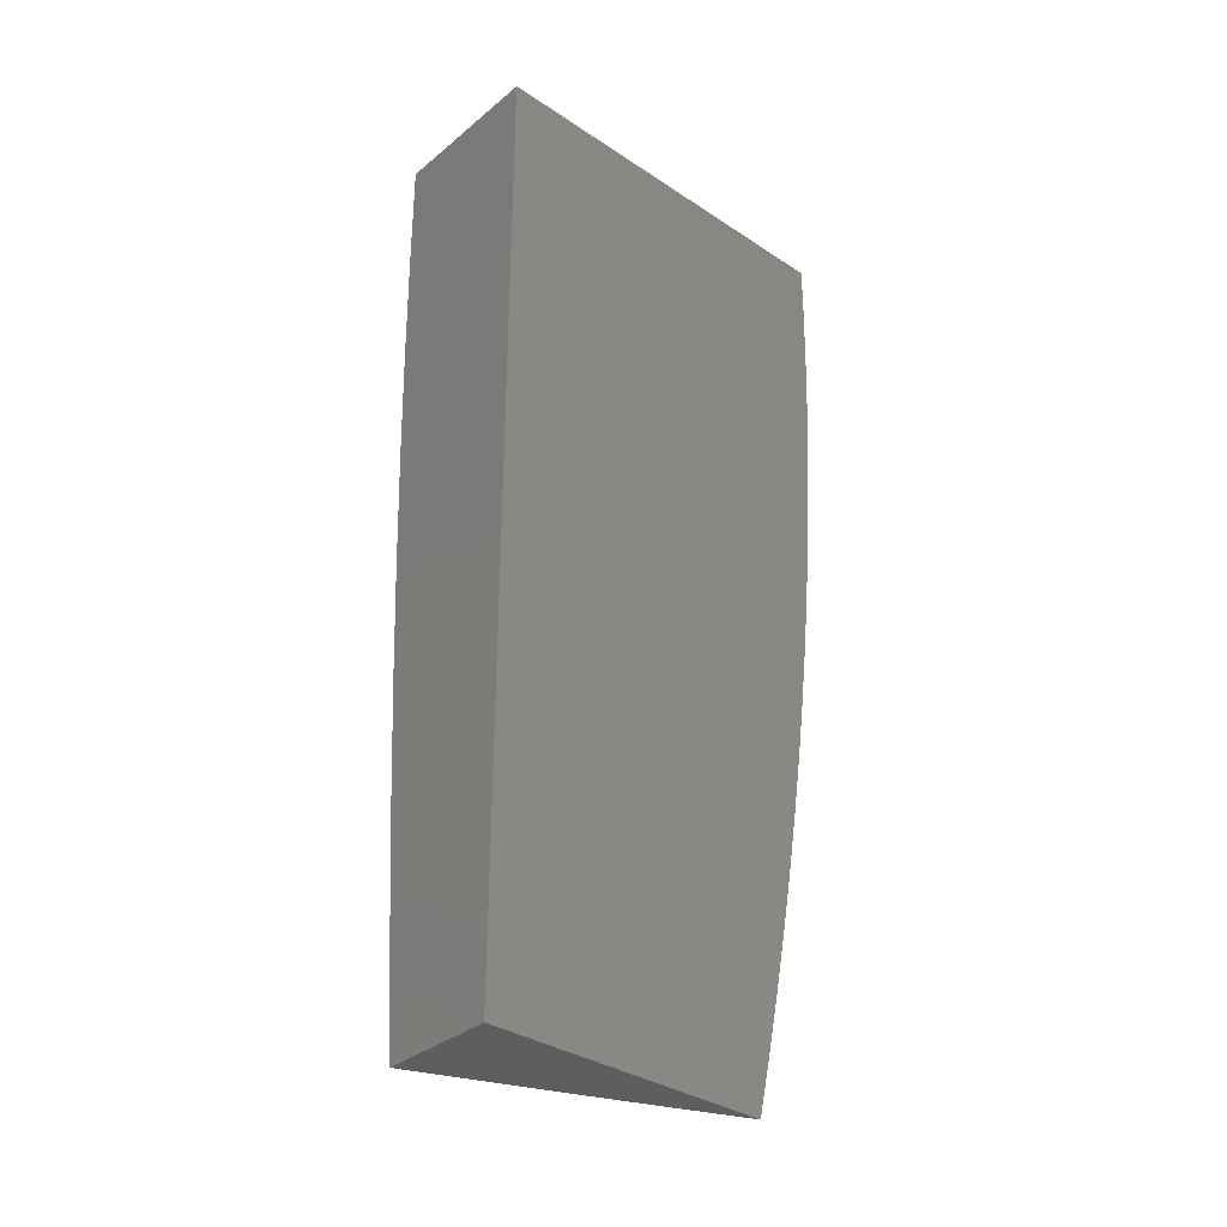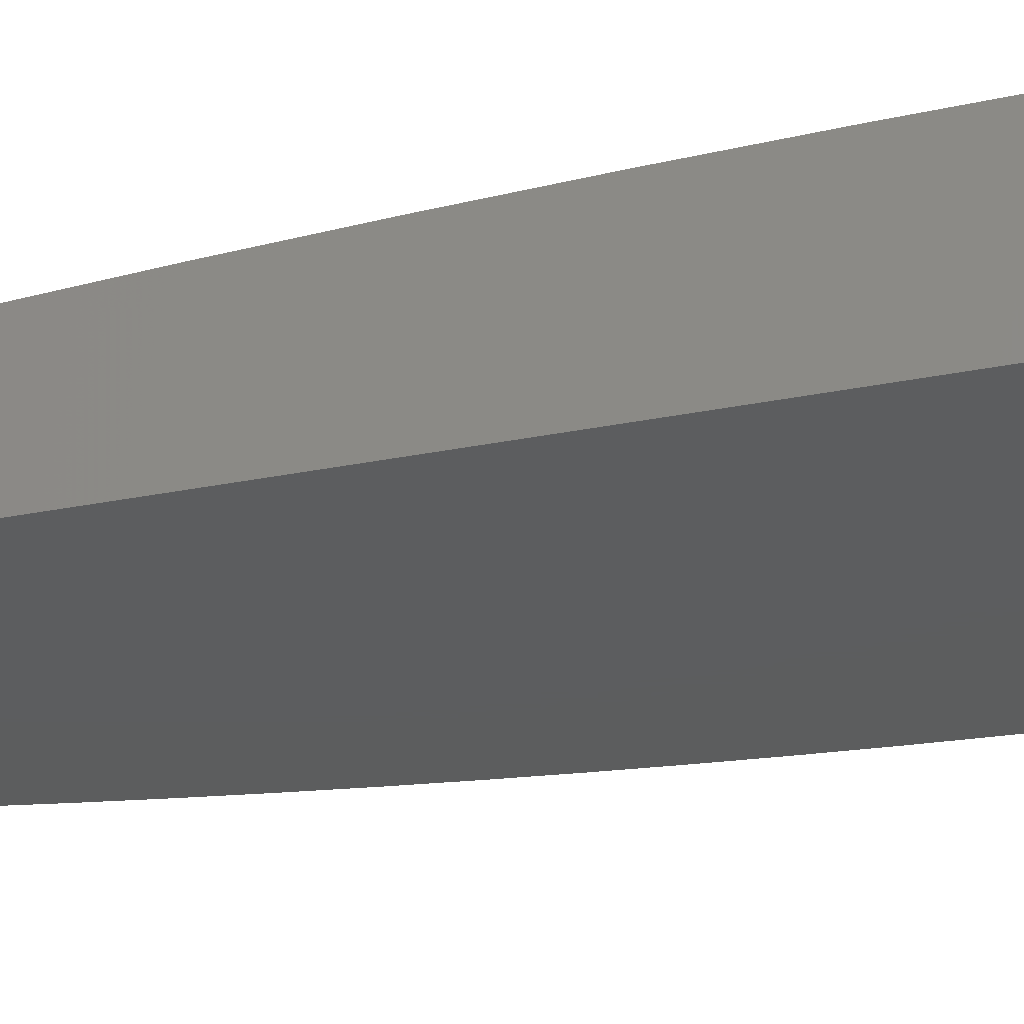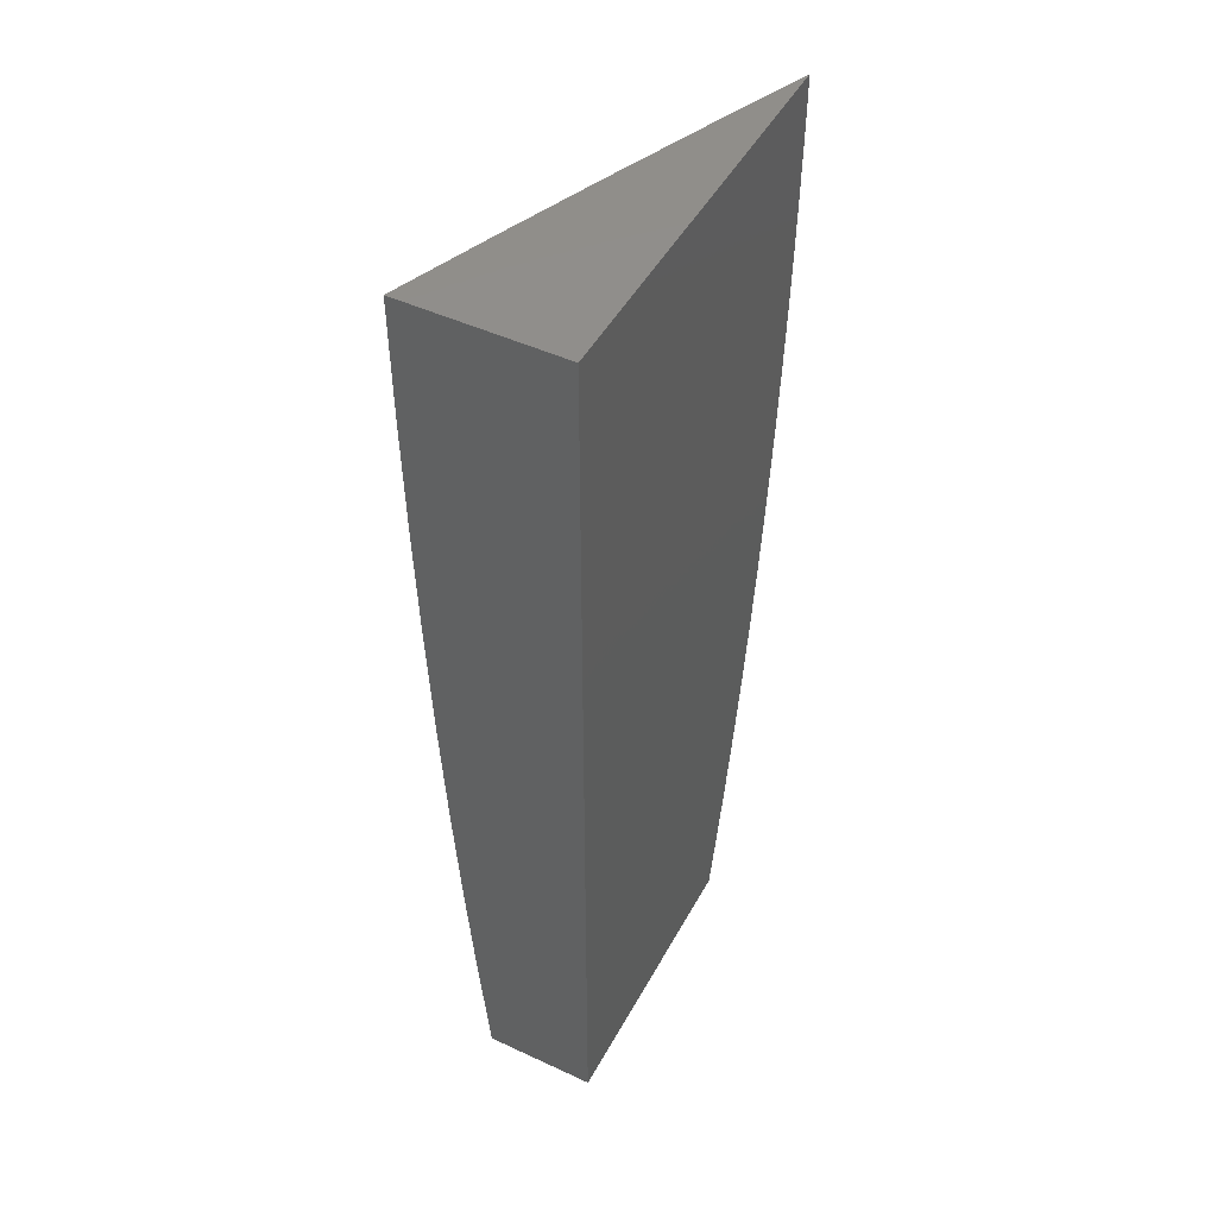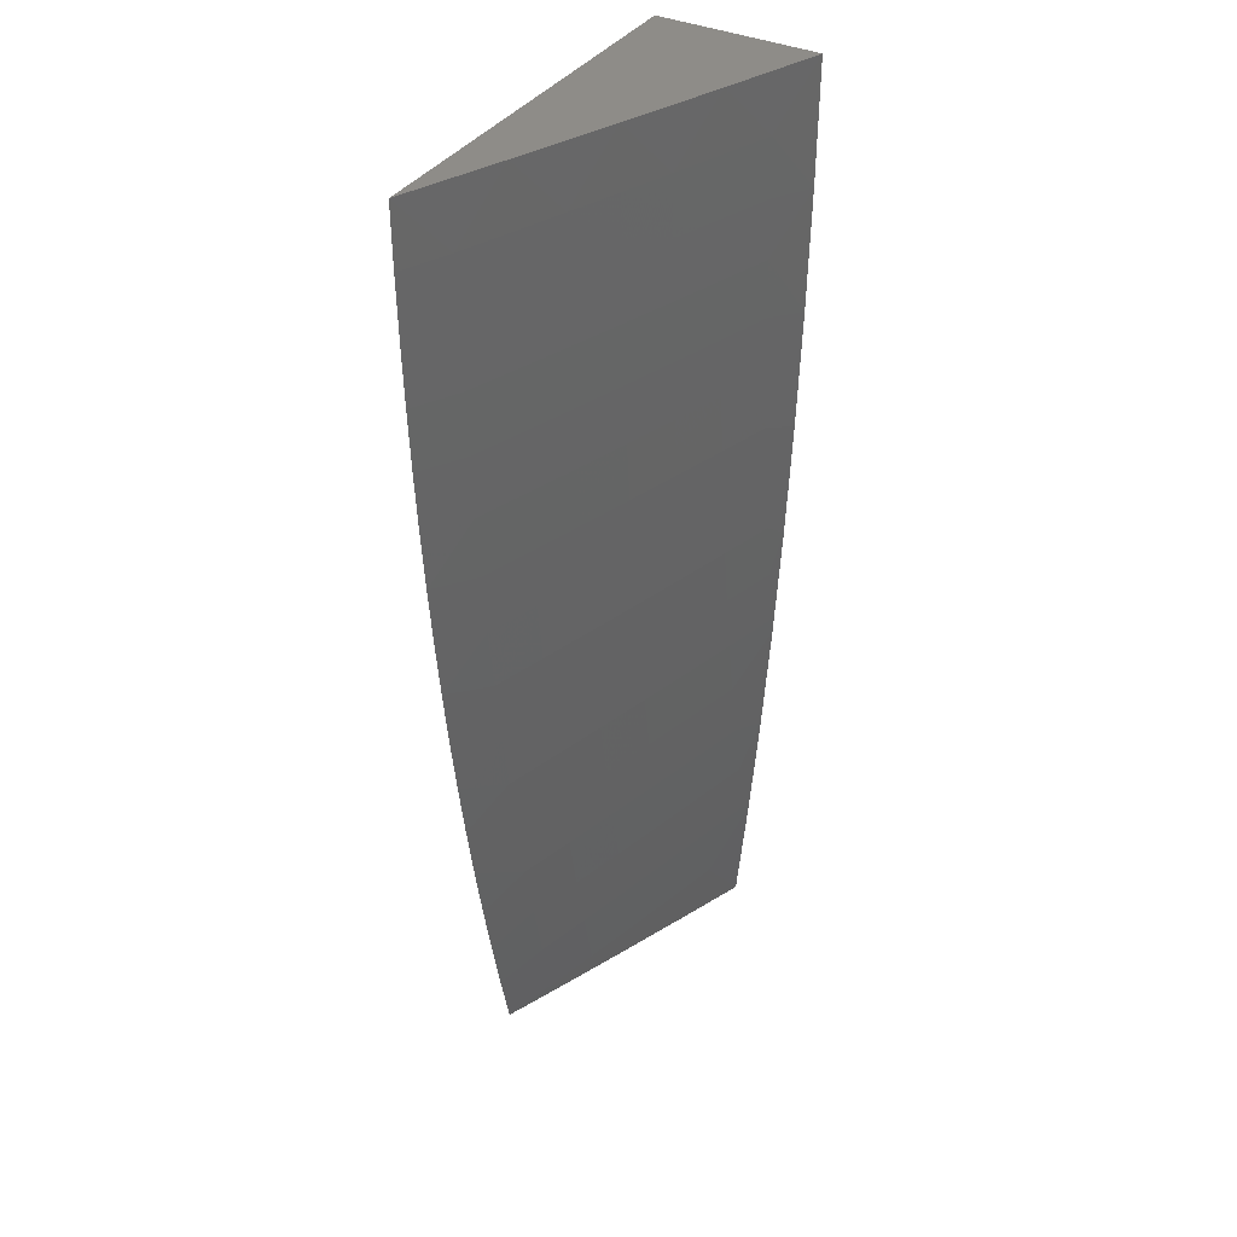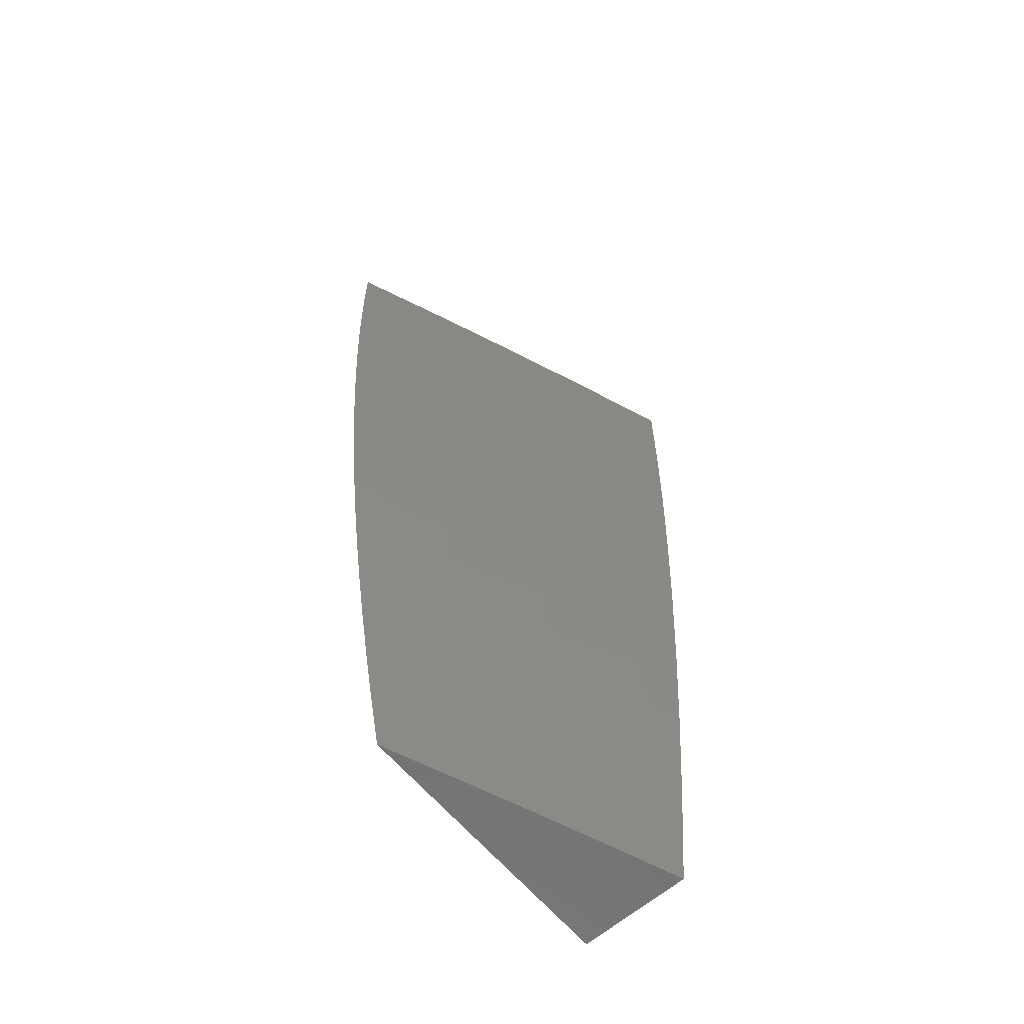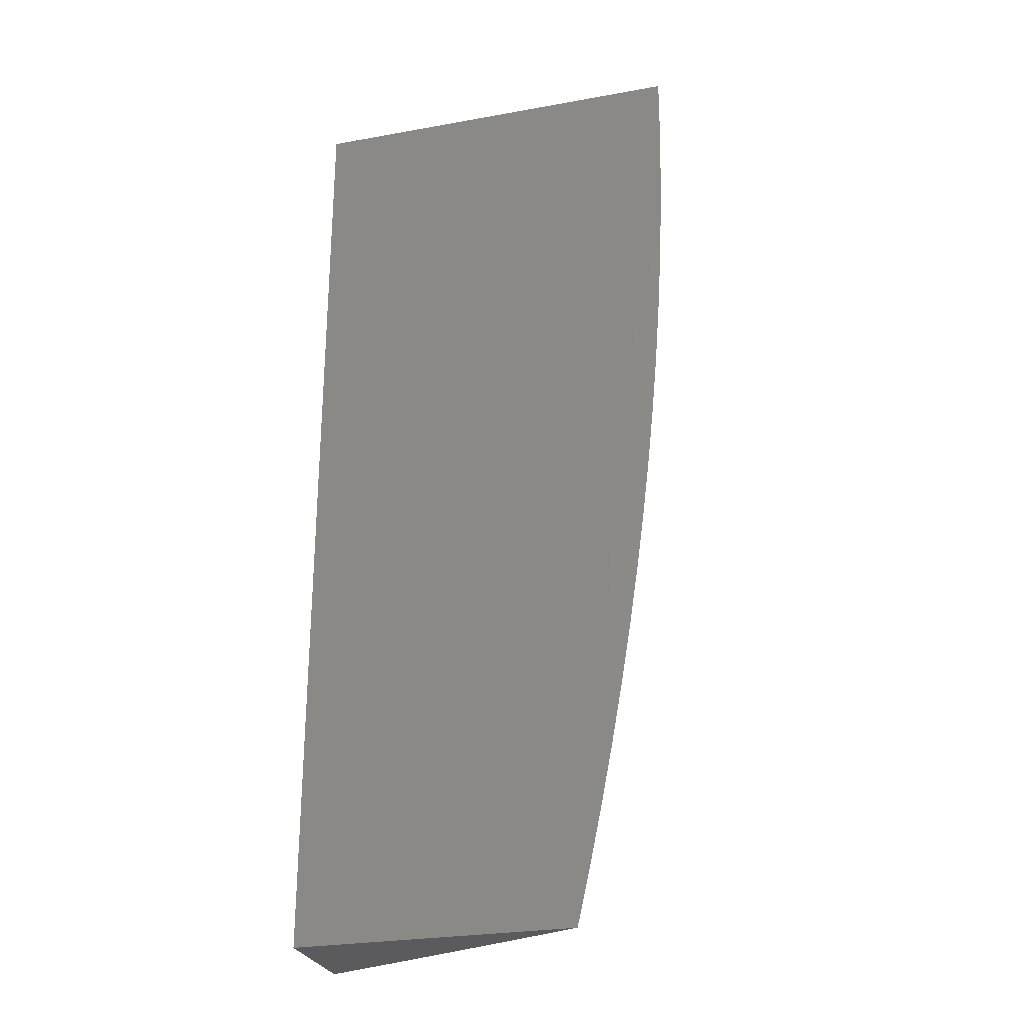
<metadata>
{"format":"stl","ext":"stl","renderer":"f3d","projection":"perspective","resolution":1024,"background":"white","views":[{"elev":-34.0,"azim":138.0,"up":"+Y"},{"elev":-30.4,"azim":106.2,"up":"+Z"},{"elev":47.6,"azim":117.6,"up":"+Y"},{"elev":37.3,"azim":-59.7,"up":"+Y"},{"elev":-64.1,"azim":-49.5,"up":"+Y"},{"elev":-27.1,"azim":-164.4,"up":"+Y"}]}
</metadata>
<code>
# stl→obj: 133 verts, 262 faces
v -4.073 -1 11.09
v -4 -1 11.12
v -4.044 -0.9429 11.1
v -4 -0.8753 11.13
v -4.059 -0.8789 11.1
v -4.009 -0.8681 11.12
v -4.072 -0.8149 11.1
v -4.022 -0.8049 11.12
v -4.084 -0.7509 11.1
v -4.034 -0.7417 11.12
v -4.095 -0.6871 11.1
v -4.045 -0.6787 11.12
v -4.106 -0.6235 11.1
v -4.055 -0.6158 11.12
v -4.115 -0.56 11.1
v -4.064 -0.5531 11.12
v -4.123 -0.4967 11.1
v -4.072 -0.4906 11.12
v -4.13 -0.4337 11.1
v -4.079 -0.4283 11.12
v -4.136 -0.3708 11.1
v -4.085 -0.3663 11.12
v -4.141 -0.3083 11.1
v -4.091 -0.3045 11.12
v -4.145 -0.246 11.1
v -4.095 -0.243 11.12
v -4.149 -0.184 11.1
v -4.098 -0.1817 11.12
v -4.151 -0.1223 11.1
v -4.1 -0.1208 11.12
v -4.152 -0.06098 11.1
v -4.101 -0.06024 11.12
v -4.102 -8.432e-17 11.12
v -4.05 -0.05949 11.14
v -4 0 11.16
v -4 -0.1252 11.16
v -4.049 -0.1193 11.14
v -4.047 -0.1795 11.14
v -4 -0.7505 11.14
v -4 -0.6256 11.14
v -4.005 -0.6082 11.14
v -4 -0.5006 11.15
v -4.014 -0.5463 11.14
v -4.022 -0.4845 11.14
v -4.029 -0.423 11.14
v -4 -0.3755 11.16
v -4.035 -0.3617 11.14
v -4.04 -0.3007 11.14
v -4 -0.2504 11.16
v -4.044 -0.24 11.14
v -4.204 -2.698e-16 11.08
v -4.203 -0.06173 11.08
v -4.202 -0.1238 11.08
v -4.199 -0.1862 11.08
v -4.196 -0.249 11.08
v -4.192 -0.312 11.08
v -4.187 -0.3754 11.08
v -4.181 -0.439 11.08
v -4.173 -0.5028 11.08
v -4.165 -0.5669 11.08
v -4.156 -0.6311 11.08
v -4.146 -0.6955 11.08
v -4.134 -0.7601 11.08
v -4.122 -0.8248 11.08
v -4.108 -0.8897 11.08
v -4.094 -0.9544 11.08
v -4.143 -0.9658 11.06
v -4.146 -1 11.06
v -4.193 -0.9772 11.04
v -4.219 -1 11.03
v -4.242 -0.9886 11.02
v -4.291 -1 11
v -4.305 -0.9385 11
v -4.257 -0.9219 11.02
v -4.318 -0.8769 11
v -4.271 -0.8547 11.02
v -4.33 -0.815 11
v -4.284 -0.7876 11.02
v -4.341 -0.753 11
v -4.296 -0.7207 11.02
v -4.352 -0.6908 11
v -4.306 -0.654 11.02
v -4.361 -0.6285 11
v -4.316 -0.5874 11.02
v -4.37 -0.566 11
v -4.324 -0.521 11.02
v -4.377 -0.5033 11
v -4.332 -0.4549 11.02
v -4.384 -0.4406 11
v -4.338 -0.389 11.02
v -4.39 -0.3778 11
v -4.344 -0.3233 11.02
v -4.395 -0.3149 11
v -4.348 -0.258 11.02
v -4.399 -0.252 11
v -4.351 -0.193 11.02
v -4.402 -0.189 11
v -4.354 -0.1283 11.02
v -4.404 -0.126 11
v -4.355 -0.06396 11.02
v -4.406 -0.06302 11
v -4.406 -5.396e-16 11
v -4.305 -4.553e-16 11.04
v -4.305 -0.06322 11.04
v -4.254 -0.06248 11.06
v -4.252 -0.1253 11.06
v -4.158 -0.9004 11.06
v -4.172 -0.8348 11.06
v -4.184 -0.7693 11.06
v -4.196 -0.7039 11.06
v -4.206 -0.6387 11.06
v -4.215 -0.5737 11.06
v -4.224 -0.5089 11.06
v -4.231 -0.4443 11.06
v -4.237 -0.3799 11.06
v -4.243 -0.3158 11.06
v -4.247 -0.252 11.06
v -4.25 -0.1885 11.06
v -4.207 -0.9111 11.04
v -4.221 -0.8448 11.04
v -4.234 -0.7785 11.04
v -4.246 -0.7123 11.04
v -4.256 -0.6463 11.04
v -4.266 -0.5805 11.04
v -4.274 -0.5149 11.04
v -4.281 -0.4496 11.04
v -4.288 -0.3844 11.04
v -4.293 -0.3196 11.04
v -4.297 -0.255 11.04
v -4.301 -0.1907 11.04
v -4.303 -0.1268 11.04
v -4 -1 11
v -4 0 11
f 1 2 3
f 3 2 4
f 3 4 5
f 5 4 6
f 5 6 7
f 7 6 8
f 7 8 9
f 9 8 10
f 9 10 11
f 11 10 12
f 11 12 13
f 13 12 14
f 13 14 15
f 15 14 16
f 15 16 17
f 17 16 18
f 17 18 19
f 19 18 20
f 19 20 21
f 21 20 22
f 21 22 23
f 23 22 24
f 23 24 25
f 25 24 26
f 25 26 27
f 27 26 28
f 27 28 29
f 29 28 30
f 29 30 31
f 31 30 32
f 31 32 33
f 33 32 34
f 33 34 35
f 35 34 36
f 36 34 37
f 36 37 38
f 38 37 30
f 38 30 28
f 6 4 8
f 8 4 39
f 8 39 10
f 10 39 12
f 39 40 12
f 12 40 14
f 14 40 41
f 41 40 42
f 41 42 43
f 43 42 44
f 43 44 18
f 18 44 20
f 44 42 45
f 45 42 46
f 45 46 47
f 47 46 48
f 47 48 24
f 24 48 26
f 46 49 48
f 48 49 50
f 48 50 26
f 26 50 28
f 50 49 38
f 38 49 36
f 33 51 31
f 31 51 52
f 31 52 29
f 29 52 53
f 29 53 27
f 27 53 54
f 27 54 25
f 25 54 55
f 25 55 23
f 23 55 56
f 23 56 21
f 21 56 57
f 21 57 19
f 19 57 58
f 19 58 17
f 17 58 59
f 17 59 15
f 15 59 60
f 15 60 13
f 13 60 61
f 13 61 11
f 11 61 62
f 11 62 9
f 9 62 63
f 9 63 7
f 7 63 64
f 7 64 5
f 5 64 65
f 5 65 66
f 66 65 67
f 66 67 1
f 1 67 68
f 68 67 69
f 68 69 70
f 70 69 71
f 70 71 72
f 72 71 73
f 73 71 74
f 73 74 75
f 75 74 76
f 75 76 77
f 77 76 78
f 77 78 79
f 79 78 80
f 79 80 81
f 81 80 82
f 81 82 83
f 83 82 84
f 83 84 85
f 85 84 86
f 85 86 87
f 87 86 88
f 87 88 89
f 89 88 90
f 89 90 91
f 91 90 92
f 91 92 93
f 93 92 94
f 93 94 95
f 95 94 96
f 95 96 97
f 97 96 98
f 97 98 99
f 99 98 100
f 99 100 101
f 101 100 102
f 102 100 103
f 103 100 104
f 103 104 105
f 105 104 106
f 105 106 53
f 53 106 54
f 52 51 105
f 105 51 103
f 66 1 3
f 5 66 3
f 69 67 107
f 107 67 65
f 107 65 108
f 108 65 64
f 108 64 109
f 109 64 63
f 109 63 110
f 110 63 62
f 110 62 111
f 111 62 61
f 111 61 112
f 112 61 60
f 112 60 113
f 113 60 59
f 113 59 114
f 114 59 58
f 114 58 115
f 115 58 57
f 115 57 116
f 116 57 56
f 116 56 117
f 117 56 55
f 117 55 118
f 118 55 54
f 118 54 106
f 71 69 119
f 119 69 107
f 119 107 120
f 120 107 108
f 120 108 121
f 121 108 109
f 121 109 122
f 122 109 110
f 122 110 123
f 123 110 111
f 123 111 124
f 124 111 112
f 124 112 125
f 125 112 113
f 125 113 126
f 126 113 114
f 126 114 127
f 127 114 115
f 127 115 128
f 128 115 116
f 128 116 129
f 129 116 117
f 129 117 130
f 130 117 118
f 130 118 131
f 131 118 106
f 131 106 104
f 76 74 119
f 119 74 71
f 76 119 120
f 76 120 78
f 78 120 121
f 78 121 80
f 80 121 122
f 80 122 82
f 82 122 123
f 82 123 84
f 84 123 124
f 84 124 86
f 86 124 125
f 86 125 88
f 88 125 126
f 88 126 90
f 90 126 127
f 90 127 92
f 92 127 128
f 92 128 94
f 94 128 129
f 94 129 96
f 96 129 130
f 96 130 98
f 98 130 131
f 98 131 100
f 100 131 104
f 16 14 41
f 43 18 16
f 41 43 16
f 47 22 45
f 45 22 20
f 45 20 44
f 22 47 24
f 38 28 50
f 32 30 37
f 34 32 37
f 105 53 52
f 2 1 132
f 132 1 68
f 132 68 70
f 70 72 132
f 72 73 132
f 132 73 75
f 132 75 77
f 77 79 132
f 132 79 133
f 133 79 81
f 133 81 83
f 83 85 133
f 133 85 87
f 133 87 89
f 89 91 133
f 133 91 93
f 133 93 95
f 95 97 133
f 133 97 99
f 133 99 101
f 101 102 133
f 102 103 133
f 133 103 51
f 133 51 33
f 33 35 133
f 35 36 133
f 133 36 49
f 133 49 46
f 46 42 133
f 133 42 40
f 133 40 39
f 133 39 132
f 132 39 4
f 132 4 2

</code>
